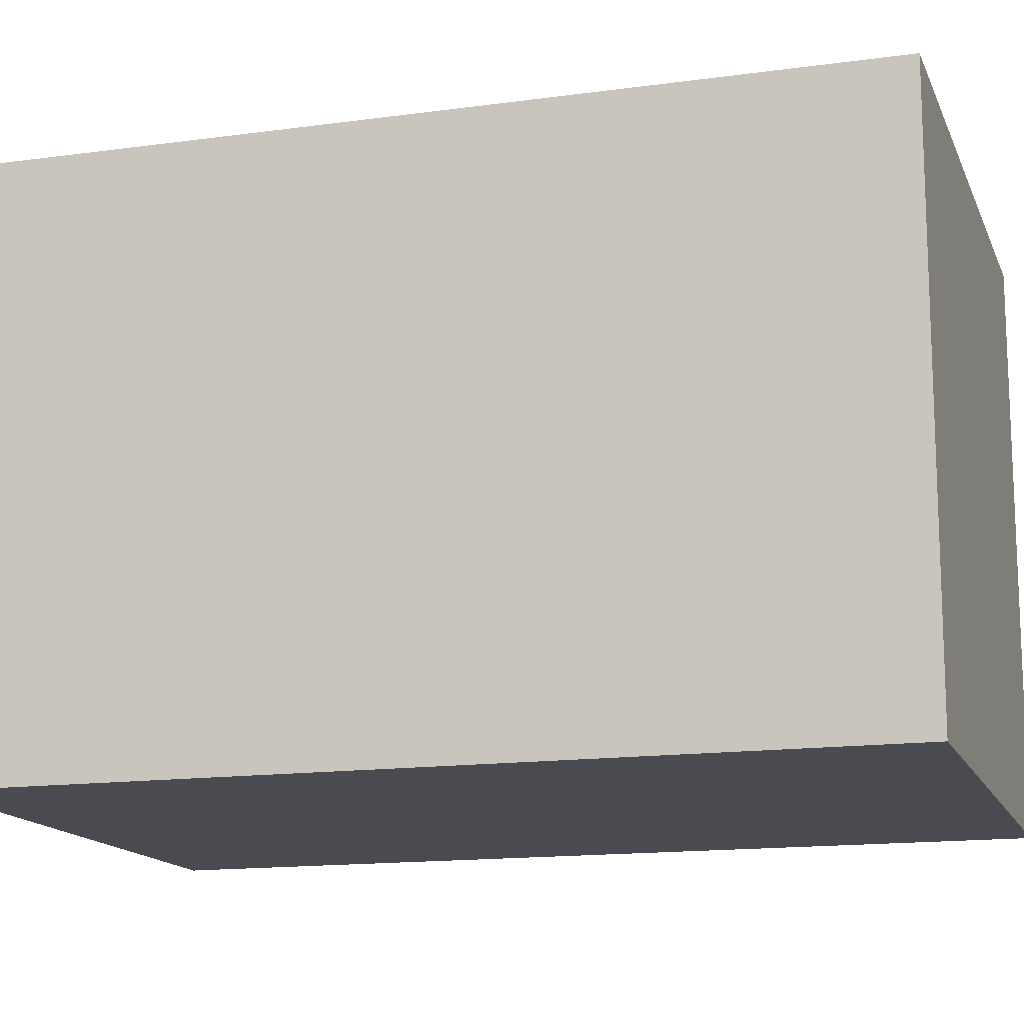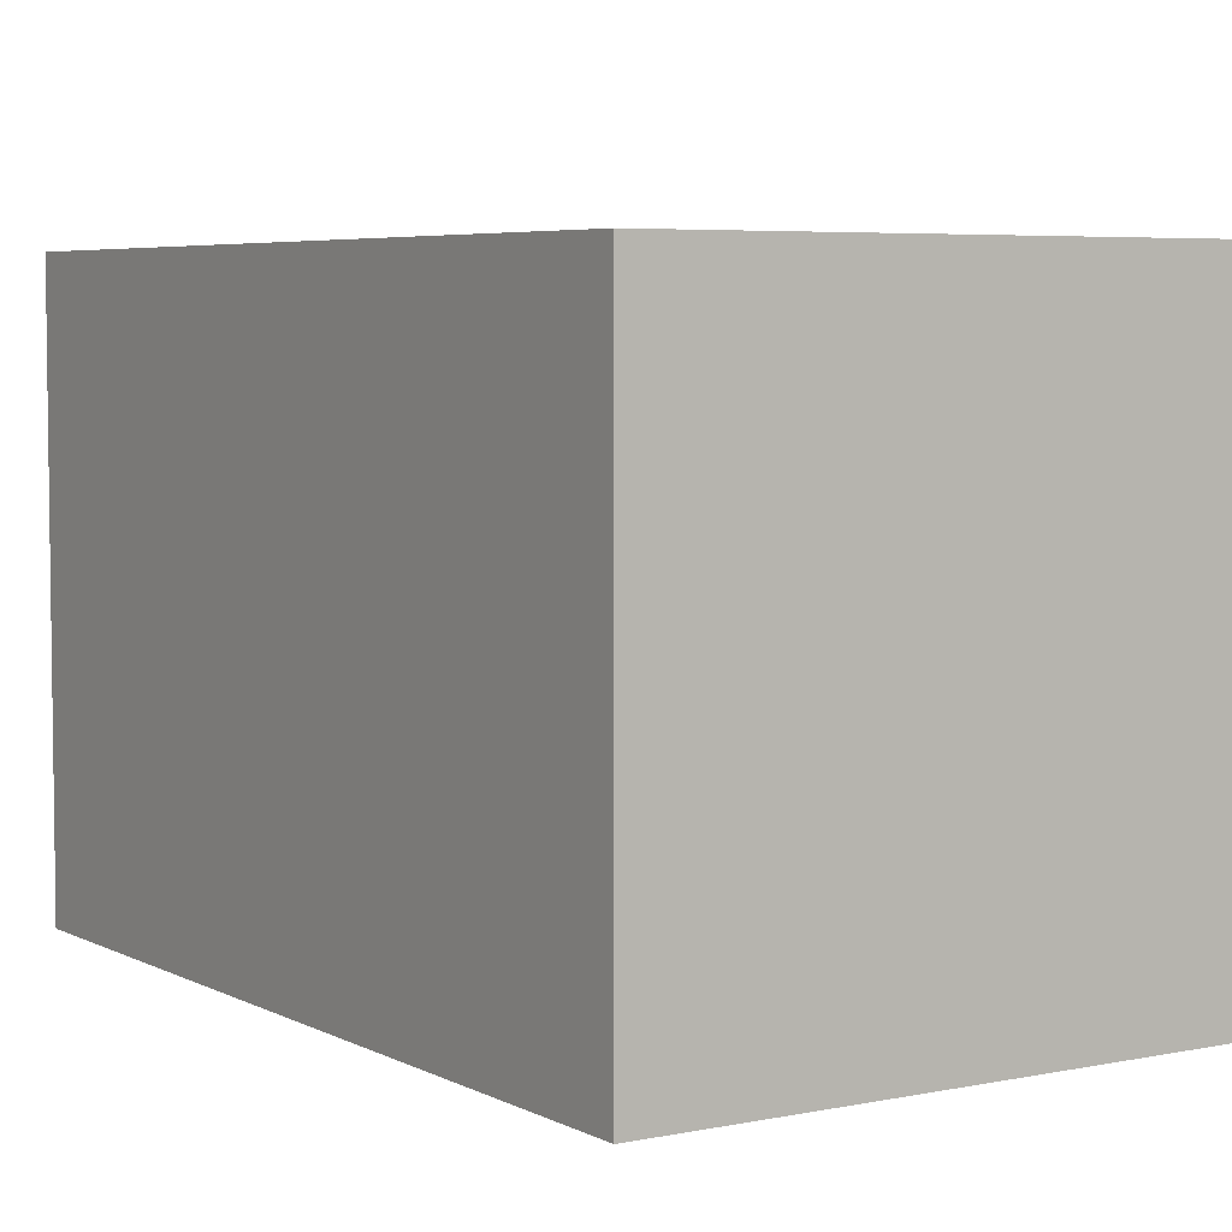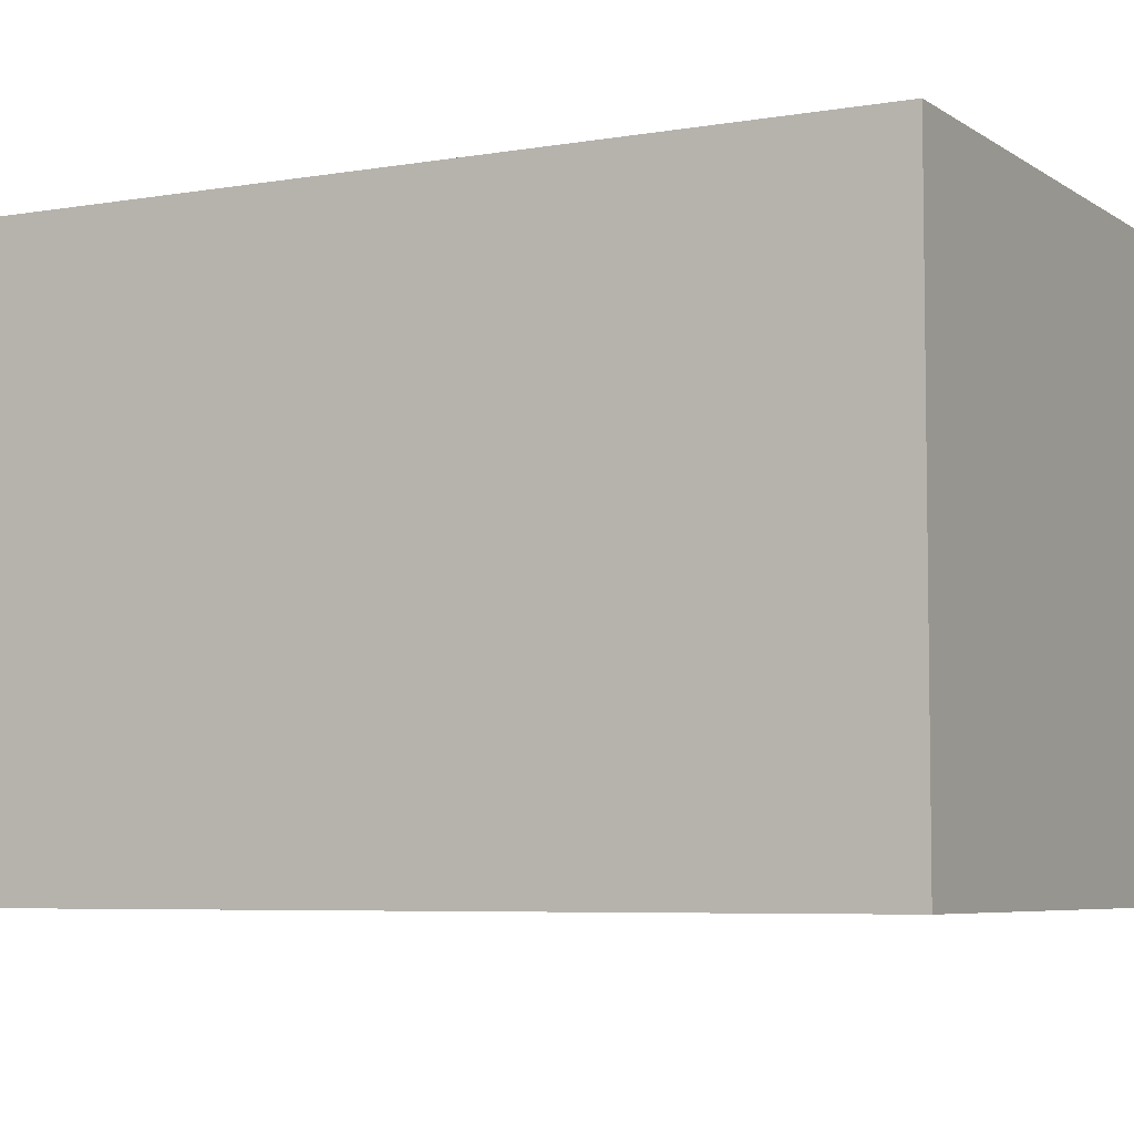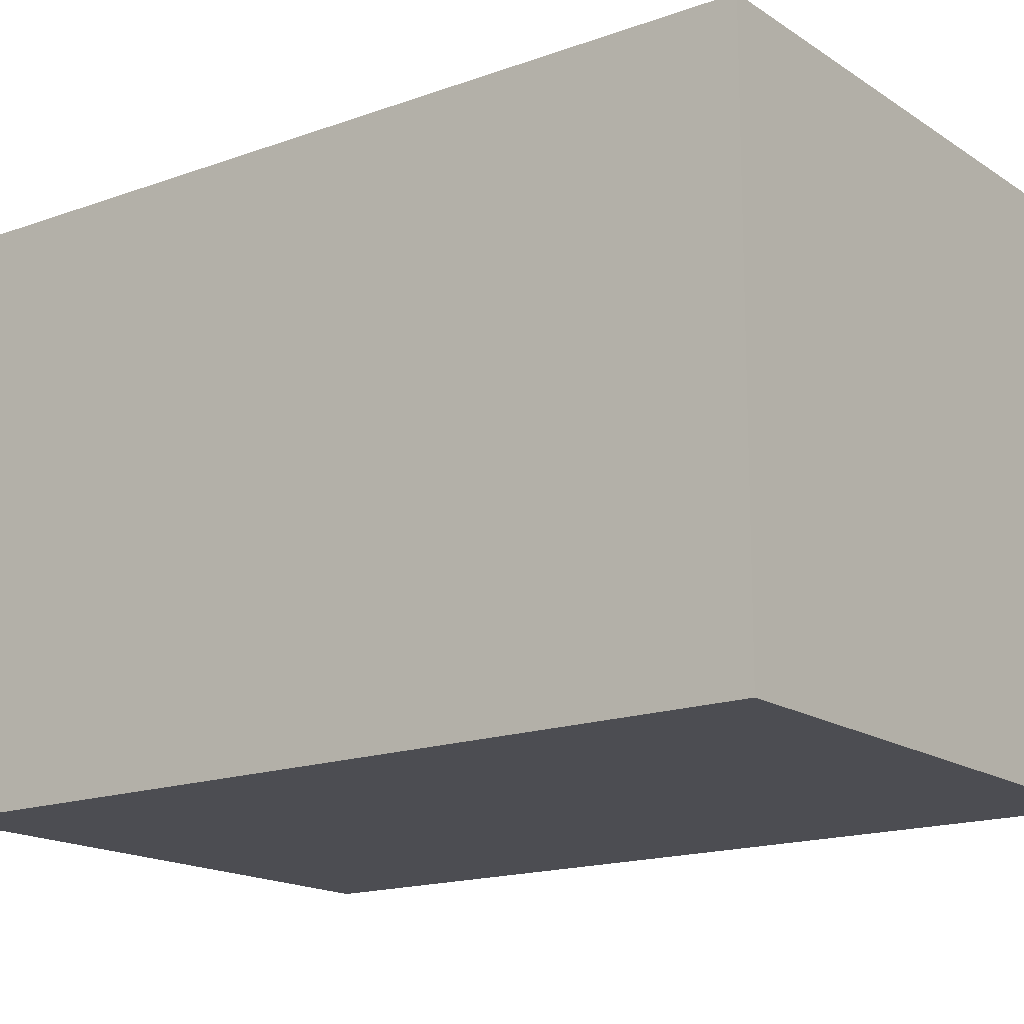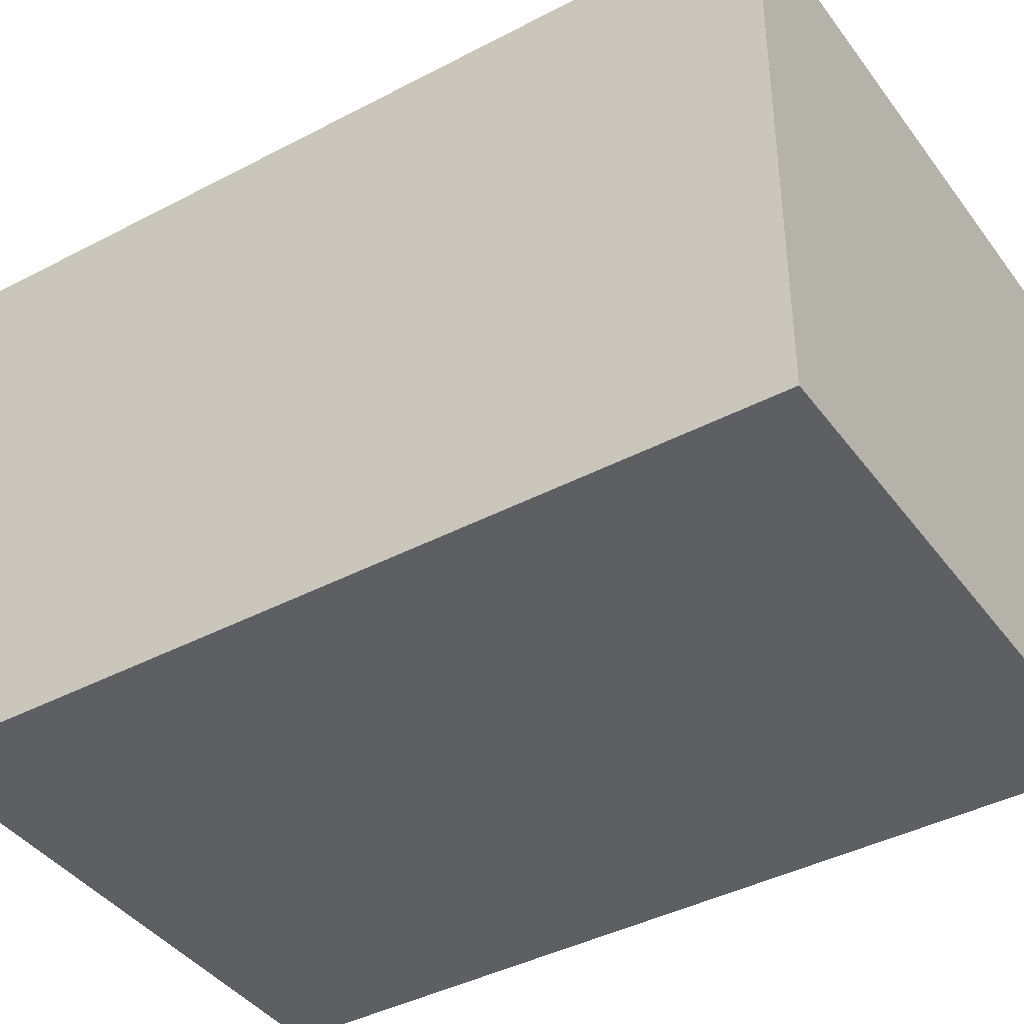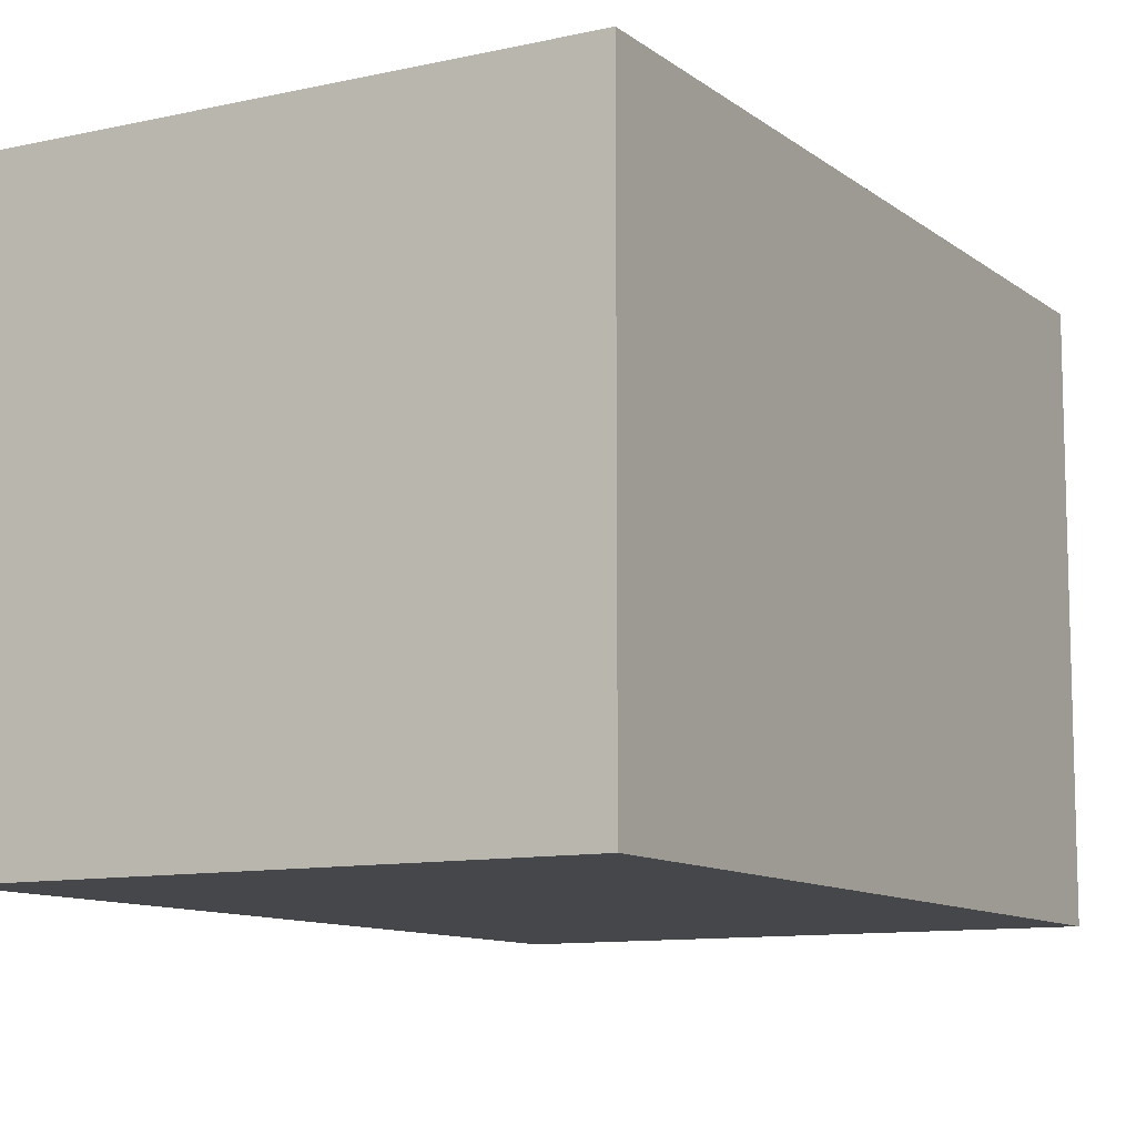
<metadata>
{"format":"obj","ext":"obj","renderer":"f3d","projection":"perspective","resolution":1024,"background":"white","views":[{"elev":-14.6,"azim":96.9,"up":"+Y"},{"elev":5.2,"azim":137.1,"up":"+Y"},{"elev":-5.8,"azim":108.2,"up":"+Y"},{"elev":-16.4,"azim":116.9,"up":"+Y"},{"elev":-40.7,"azim":113.0,"up":"+Y"},{"elev":-10.4,"azim":-160.3,"up":"+Y"}]}
</metadata>
<code>
v  2.934 2.363 -3.143
v  0 2.363 1.447e-16
v  2.318 2.363 0.403
v  0.616 2.363 -3.546
v  2.318 -2.468e-17 0.403
v  2.934 1.925e-16 -3.143
v  0.616 2.171e-16 -3.546
v  0 0 0
g defaultobject
f 1 2 3
f 2 1 4
f 5 1 3
f 1 5 6
f 6 4 1
f 4 6 7
f 7 2 4
f 2 7 8
f 8 3 2
f 3 8 5
f 8 6 5
f 6 8 7

</code>
